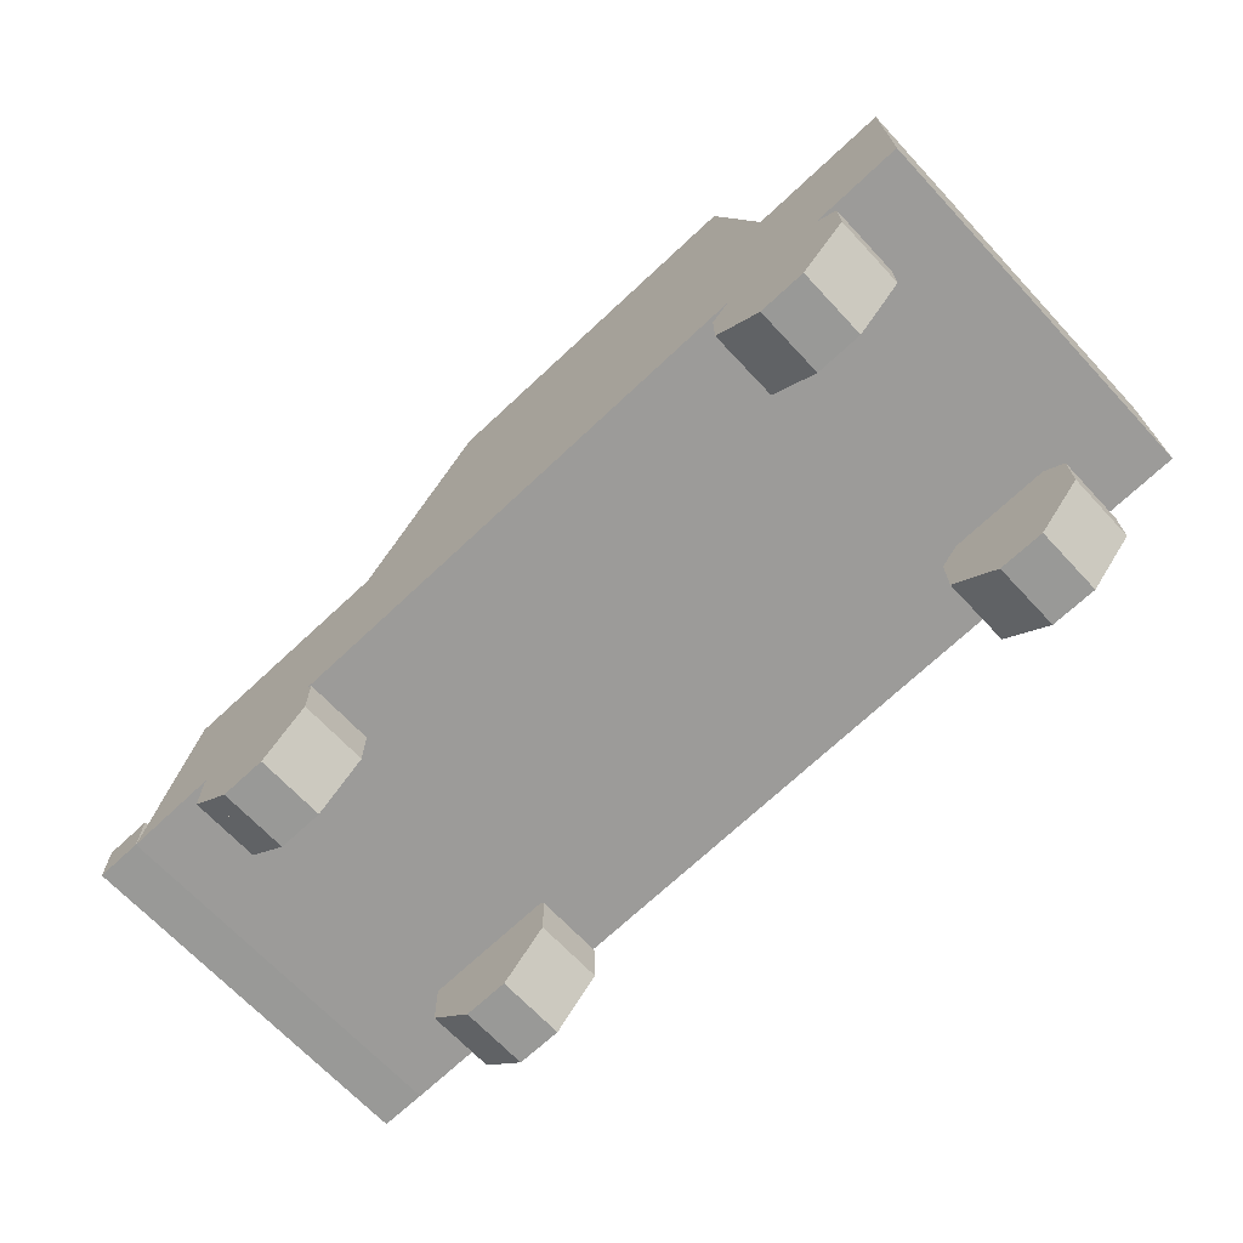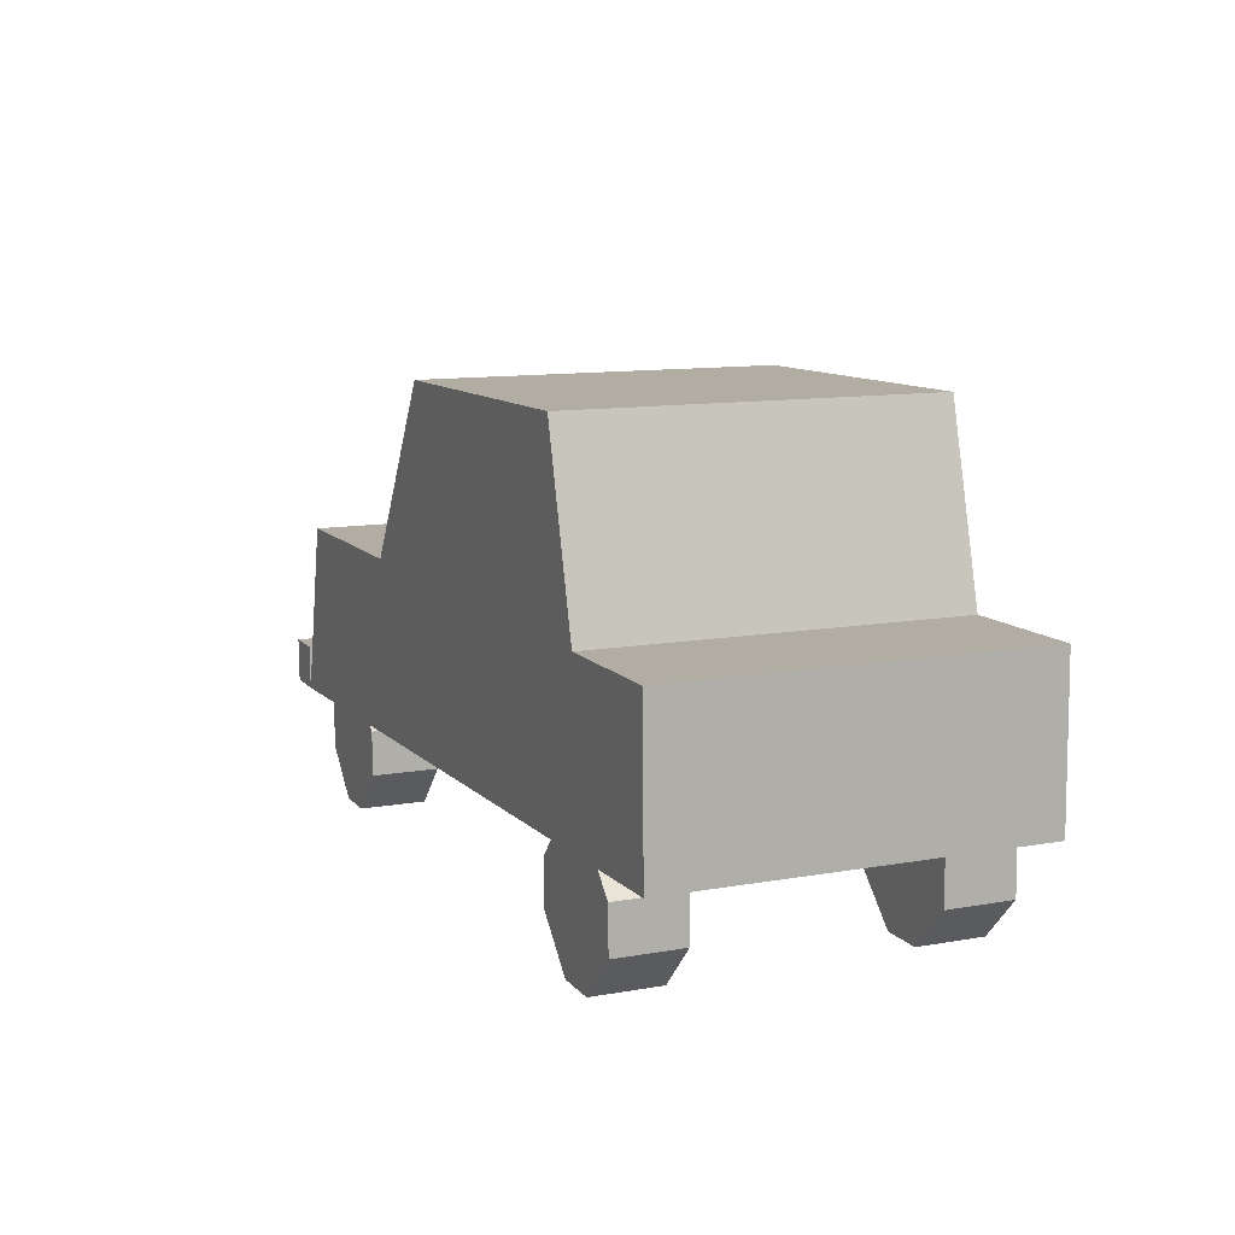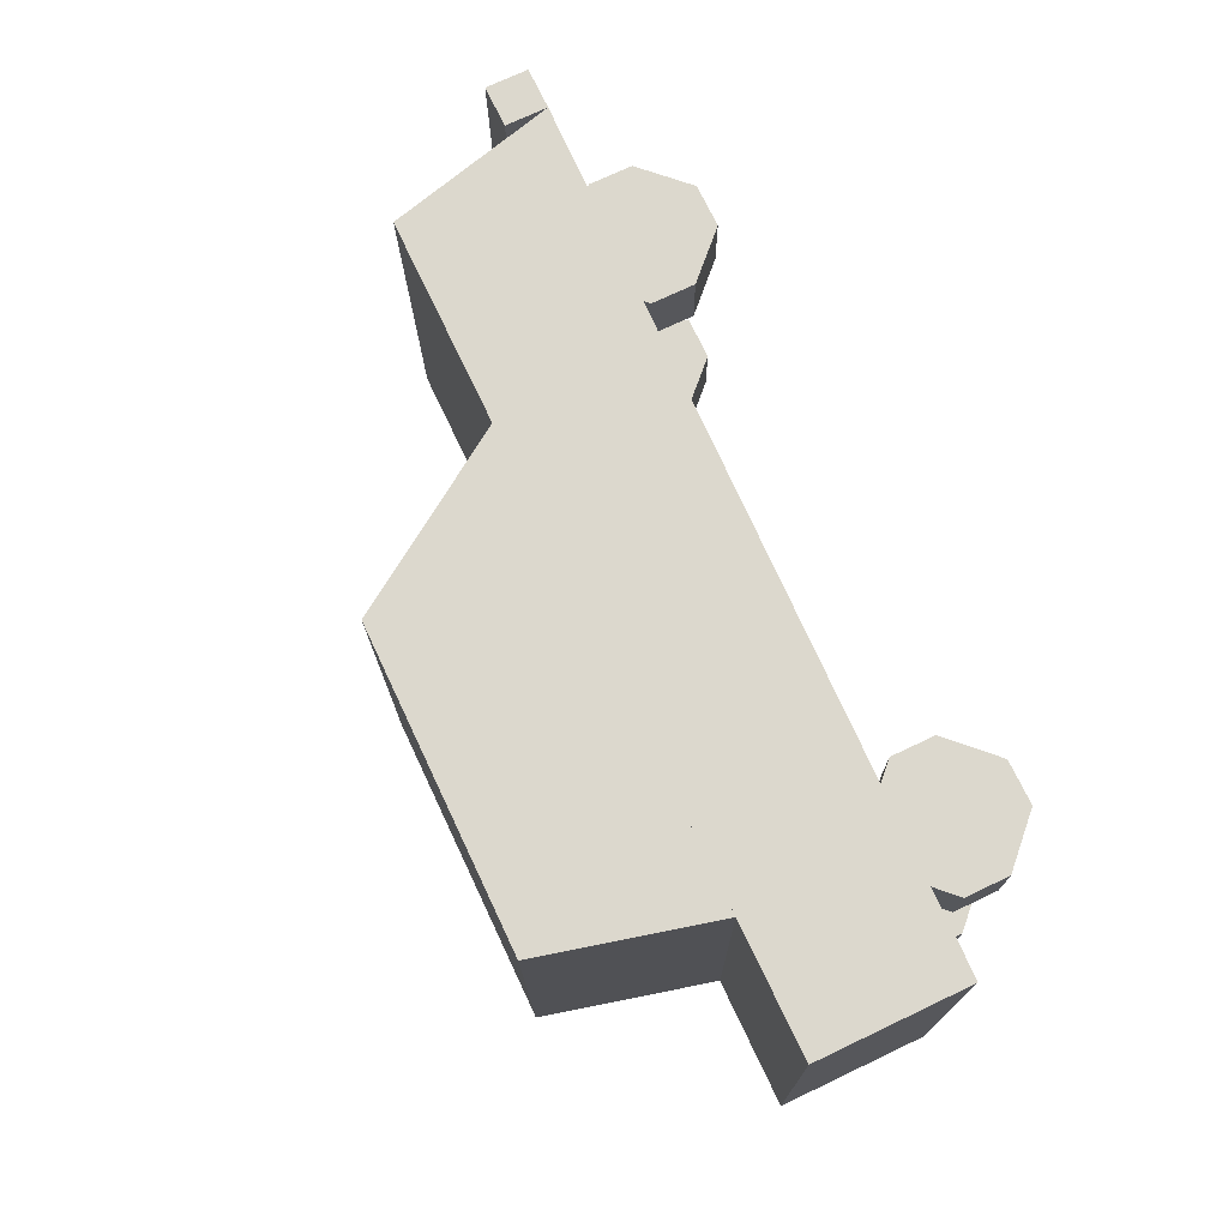
<metadata>
{"format":"obj","ext":"obj","renderer":"f3d","projection":"perspective","resolution":1024,"background":"white","views":[{"elev":-69.1,"azim":-136.9,"up":"+Y"},{"elev":10.4,"azim":-112.9,"up":"+Y"},{"elev":72.1,"azim":-115.3,"up":"+Z"}]}
</metadata>
<code>
o solid_3.001
v -0.5 0.2543 0.4956
v 0.5 0.2543 0.4956
v 0.1667 0.7543 0.4913
v -0.5 0.7543 0.4913
v 0.5 0.2456 -0.5043
v -0.5 0.2456 -0.5043
v -0.5 0.7456 -0.5087
v 0.1667 0.7456 -0.5087
v -0.5 0.2456 -0.5043
v -0.5 0.2543 0.4956
v -0.5 0.7543 0.4913
v -0.5 0.7456 -0.5087
v 0.5 0.2543 0.4956
v 0.5 0.2456 -0.5043
v 0.1667 0.7456 -0.5087
v 0.1667 0.7543 0.4913
v -0.5 0.7543 0.4913
v 0.1667 0.7543 0.4913
v 0.1667 0.7456 -0.5087
v -0.5 0.7456 -0.5087
v -0.5 0.2456 -0.5043
v 0.5 0.2456 -0.5043
v 0.5 0.2543 0.4956
v -0.5 0.2543 0.4956
f 1 2 3 4
f 5 6 7 8
f 9 10 11 12
f 13 14 15 16
f 17 18 19 20
f 21 22 23 24
o solid_16.001
v -0.75 -0.4331 0.5016
v -0.6875 -0.3706 0.5011
v -0.6875 -0.2456 0.5
v -0.75 -0.1831 0.4994
v -0.6875 -0.3723 0.3136
v -0.75 -0.4348 0.3141
v -0.75 -0.1848 0.3119
v -0.6875 -0.2473 0.3125
v -0.75 -0.4348 0.3141
v -0.75 -0.4331 0.5016
v -0.75 -0.1831 0.4994
v -0.75 -0.1848 0.3119
v -0.6875 -0.3706 0.5011
v -0.6875 -0.3723 0.3136
v -0.6875 -0.2473 0.3125
v -0.6875 -0.2456 0.5
v -0.75 -0.1831 0.4994
v -0.6875 -0.2456 0.5
v -0.6875 -0.2473 0.3125
v -0.75 -0.1848 0.3119
v -0.75 -0.4348 0.3141
v -0.6875 -0.3723 0.3136
v -0.6875 -0.3706 0.5011
v -0.75 -0.4331 0.5016
f 25 26 27 28
f 29 30 31 32
f 33 34 35 36
f 37 38 39 40
f 41 42 43 44
f 45 46 47 48
o solid_11.001
v 0.75 -0.4956 0.5022
v 0.875 -0.4956 0.5022
v 0.9375 -0.4331 0.5016
v 0.6875 -0.4331 0.5016
v 0.875 -0.4973 0.3147
v 0.75 -0.4973 0.3147
v 0.6875 -0.4348 0.3141
v 0.9375 -0.4348 0.3141
v 0.75 -0.4973 0.3147
v 0.75 -0.4956 0.5022
v 0.6875 -0.4331 0.5016
v 0.6875 -0.4348 0.3141
v 0.875 -0.4956 0.5022
v 0.875 -0.4973 0.3147
v 0.9375 -0.4348 0.3141
v 0.9375 -0.4331 0.5016
v 0.6875 -0.4331 0.5016
v 0.9375 -0.4331 0.5016
v 0.9375 -0.4348 0.3141
v 0.6875 -0.4348 0.3141
v 0.75 -0.4973 0.3147
v 0.875 -0.4973 0.3147
v 0.875 -0.4956 0.5022
v 0.75 -0.4956 0.5022
f 49 50 51 52
f 53 54 55 56
f 57 58 59 60
f 61 62 63 64
f 65 66 67 68
f 69 70 71 72
o solid_21.001
v 0.9375 -0.4402 -0.3109
v 1 -0.3777 -0.3114
v 1 -0.2527 -0.3125
v 0.9375 -0.1902 -0.313
v 1 -0.3794 -0.4989
v 0.9375 -0.4419 -0.4983
v 0.9375 -0.1919 -0.5005
v 1 -0.2544 -0.5
v 0.9375 -0.4419 -0.4983
v 0.9375 -0.4402 -0.3109
v 0.9375 -0.1902 -0.313
v 0.9375 -0.1919 -0.5005
v 1 -0.3777 -0.3114
v 1 -0.3794 -0.4989
v 1 -0.2544 -0.5
v 1 -0.2527 -0.3125
v 0.9375 -0.1902 -0.313
v 1 -0.2527 -0.3125
v 1 -0.2544 -0.5
v 0.9375 -0.1919 -0.5005
v 0.9375 -0.4419 -0.4983
v 1 -0.3794 -0.4989
v 1 -0.3777 -0.3114
v 0.9375 -0.4402 -0.3109
f 73 74 75 76
f 77 78 79 80
f 81 82 83 84
f 85 86 87 88
f 89 90 91 92
f 93 94 95 96
o solid_20.001
v 0.625 -0.3777 -0.3114
v 0.6875 -0.4402 -0.3109
v 0.6875 -0.1902 -0.313
v 0.625 -0.2527 -0.3125
v 0.6875 -0.4419 -0.4983
v 0.625 -0.3794 -0.4989
v 0.625 -0.2544 -0.5
v 0.6875 -0.1919 -0.5005
v 0.625 -0.3794 -0.4989
v 0.625 -0.3777 -0.3114
v 0.625 -0.2527 -0.3125
v 0.625 -0.2544 -0.5
v 0.6875 -0.4402 -0.3109
v 0.6875 -0.4419 -0.4983
v 0.6875 -0.1919 -0.5005
v 0.6875 -0.1902 -0.313
v 0.625 -0.2527 -0.3125
v 0.6875 -0.1902 -0.313
v 0.6875 -0.1919 -0.5005
v 0.625 -0.2544 -0.5
v 0.625 -0.3794 -0.4989
v 0.6875 -0.4419 -0.4983
v 0.6875 -0.4402 -0.3109
v 0.625 -0.3777 -0.3114
f 97 98 99 100
f 101 102 103 104
f 105 106 107 108
f 109 110 111 112
f 113 114 115 116
f 117 118 119 120
o solid_25.001
v -1.062 -0.3777 -0.3114
v -1 -0.4402 -0.3109
v -1 -0.1902 -0.313
v -1.062 -0.2527 -0.3125
v -1 -0.4419 -0.4983
v -1.062 -0.3794 -0.4989
v -1.062 -0.2544 -0.5
v -1 -0.1919 -0.5005
v -1.062 -0.3794 -0.4989
v -1.062 -0.3777 -0.3114
v -1.062 -0.2527 -0.3125
v -1.062 -0.2544 -0.5
v -1 -0.4402 -0.3109
v -1 -0.4419 -0.4983
v -1 -0.1919 -0.5005
v -1 -0.1902 -0.313
v -1.062 -0.2527 -0.3125
v -1 -0.1902 -0.313
v -1 -0.1919 -0.5005
v -1.062 -0.2544 -0.5
v -1.062 -0.3794 -0.4989
v -1 -0.4419 -0.4983
v -1 -0.4402 -0.3109
v -1.062 -0.3777 -0.3114
f 121 122 123 124
f 125 126 127 128
f 129 130 131 132
f 133 134 135 136
f 137 138 139 140
f 141 142 143 144
o solid_17.001
v -0.9375 -0.4956 0.5022
v -0.8125 -0.4956 0.5022
v -0.75 -0.4331 0.5016
v -1 -0.4331 0.5016
v -0.8125 -0.4973 0.3147
v -0.9375 -0.4973 0.3147
v -1 -0.4348 0.3141
v -0.75 -0.4348 0.3141
v -0.9375 -0.4973 0.3147
v -0.9375 -0.4956 0.5022
v -1 -0.4331 0.5016
v -1 -0.4348 0.3141
v -0.8125 -0.4956 0.5022
v -0.8125 -0.4973 0.3147
v -0.75 -0.4348 0.3141
v -0.75 -0.4331 0.5016
v -1 -0.4331 0.5016
v -0.75 -0.4331 0.5016
v -0.75 -0.4348 0.3141
v -1 -0.4348 0.3141
v -0.9375 -0.4973 0.3147
v -0.8125 -0.4973 0.3147
v -0.8125 -0.4956 0.5022
v -0.9375 -0.4956 0.5022
f 145 146 147 148
f 149 150 151 152
f 153 154 155 156
f 157 158 159 160
f 161 162 163 164
f 165 166 167 168
o solid_24.001
v -1 -0.4402 -0.3109
v -0.75 -0.4402 -0.3109
v -0.75 -0.1902 -0.313
v -1 -0.1902 -0.313
v -0.75 -0.4419 -0.4983
v -1 -0.4419 -0.4983
v -1 -0.1919 -0.5005
v -0.75 -0.1919 -0.5005
v -1 -0.4419 -0.4983
v -1 -0.4402 -0.3109
v -1 -0.1902 -0.313
v -1 -0.1919 -0.5005
v -0.75 -0.4402 -0.3109
v -0.75 -0.4419 -0.4983
v -0.75 -0.1919 -0.5005
v -0.75 -0.1902 -0.313
v -1 -0.1902 -0.313
v -0.75 -0.1902 -0.313
v -0.75 -0.1919 -0.5005
v -1 -0.1919 -0.5005
v -1 -0.4419 -0.4983
v -0.75 -0.4419 -0.4983
v -0.75 -0.4402 -0.3109
v -1 -0.4402 -0.3109
f 169 170 171 172
f 173 174 175 176
f 177 178 179 180
f 181 182 183 184
f 185 186 187 188
f 189 190 191 192
o solid_2.001
v -1.25 -0.1831 0.4994
v 1.25 -0.2456 0.5
v 1.118 0.2543 0.4956
v -1.25 0.2543 0.4956
v 1.25 -0.2544 -0.5
v -1.25 -0.1919 -0.5005
v -1.25 0.2456 -0.5043
v 1.118 0.2456 -0.5043
v -1.25 -0.1919 -0.5005
v -1.25 -0.1831 0.4994
v -1.25 0.2543 0.4956
v -1.25 0.2456 -0.5043
v 1.25 -0.2456 0.5
v 1.25 -0.2544 -0.5
v 1.118 0.2456 -0.5043
v 1.118 0.2543 0.4956
v -1.25 0.2543 0.4956
v 1.118 0.2543 0.4956
v 1.118 0.2456 -0.5043
v -1.25 0.2456 -0.5043
v -1.25 -0.1919 -0.5005
v 1.25 -0.2544 -0.5
v 1.25 -0.2456 0.5
v -1.25 -0.1831 0.4994
f 193 194 195 196
f 197 198 199 200
f 201 202 203 204
f 205 206 207 208
f 209 210 211 212
f 213 214 215 216
o solid_14.001
v -1 -0.4331 0.5016
v -0.75 -0.4331 0.5016
v -0.75 -0.1831 0.4994
v -1 -0.1831 0.4994
v -0.75 -0.4348 0.3141
v -1 -0.4348 0.3141
v -1 -0.1848 0.3119
v -0.75 -0.1848 0.3119
v -1 -0.4348 0.3141
v -1 -0.4331 0.5016
v -1 -0.1831 0.4994
v -1 -0.1848 0.3119
v -0.75 -0.4331 0.5016
v -0.75 -0.4348 0.3141
v -0.75 -0.1848 0.3119
v -0.75 -0.1831 0.4994
v -1 -0.1831 0.4994
v -0.75 -0.1831 0.4994
v -0.75 -0.1848 0.3119
v -1 -0.1848 0.3119
v -1 -0.4348 0.3141
v -0.75 -0.4348 0.3141
v -0.75 -0.4331 0.5016
v -1 -0.4331 0.5016
f 217 218 219 220
f 221 222 223 224
f 225 226 227 228
f 229 230 231 232
f 233 234 235 236
f 237 238 239 240
o solid_15.001
v -1.062 -0.3706 0.5011
v -1 -0.4331 0.5016
v -1 -0.1831 0.4994
v -1.062 -0.2456 0.5
v -1 -0.4348 0.3141
v -1.062 -0.3723 0.3136
v -1.062 -0.2473 0.3125
v -1 -0.1848 0.3119
v -1.062 -0.3723 0.3136
v -1.062 -0.3706 0.5011
v -1.062 -0.2456 0.5
v -1.062 -0.2473 0.3125
v -1 -0.4331 0.5016
v -1 -0.4348 0.3141
v -1 -0.1848 0.3119
v -1 -0.1831 0.4994
v -1.062 -0.2456 0.5
v -1 -0.1831 0.4994
v -1 -0.1848 0.3119
v -1.062 -0.2473 0.3125
v -1.062 -0.3723 0.3136
v -1 -0.4348 0.3141
v -1 -0.4331 0.5016
v -1.062 -0.3706 0.5011
f 241 242 243 244
f 245 246 247 248
f 249 250 251 252
f 253 254 255 256
f 257 258 259 260
f 261 262 263 264
o solid_27.001
v -0.9375 -0.5027 -0.3103
v -0.8125 -0.5027 -0.3103
v -0.75 -0.4402 -0.3109
v -1 -0.4402 -0.3109
v -0.8125 -0.5044 -0.4978
v -0.9375 -0.5044 -0.4978
v -1 -0.4419 -0.4983
v -0.75 -0.4419 -0.4983
v -0.9375 -0.5044 -0.4978
v -0.9375 -0.5027 -0.3103
v -1 -0.4402 -0.3109
v -1 -0.4419 -0.4983
v -0.8125 -0.5027 -0.3103
v -0.8125 -0.5044 -0.4978
v -0.75 -0.4419 -0.4983
v -0.75 -0.4402 -0.3109
v -1 -0.4402 -0.3109
v -0.75 -0.4402 -0.3109
v -0.75 -0.4419 -0.4983
v -1 -0.4419 -0.4983
v -0.9375 -0.5044 -0.4978
v -0.8125 -0.5044 -0.4978
v -0.8125 -0.5027 -0.3103
v -0.9375 -0.5027 -0.3103
f 265 266 267 268
f 269 270 271 272
f 273 274 275 276
f 277 278 279 280
f 281 282 283 284
f 285 286 287 288
o solid_10.001
v 0.9375 -0.4331 0.5016
v 1 -0.3706 0.5011
v 1 -0.2456 0.5
v 0.9375 -0.1831 0.4994
v 1 -0.3723 0.3136
v 0.9375 -0.4348 0.3141
v 0.9375 -0.1848 0.3119
v 1 -0.2473 0.3125
v 0.9375 -0.4348 0.3141
v 0.9375 -0.4331 0.5016
v 0.9375 -0.1831 0.4994
v 0.9375 -0.1848 0.3119
v 1 -0.3706 0.5011
v 1 -0.3723 0.3136
v 1 -0.2473 0.3125
v 1 -0.2456 0.5
v 0.9375 -0.1831 0.4994
v 1 -0.2456 0.5
v 1 -0.2473 0.3125
v 0.9375 -0.1848 0.3119
v 0.9375 -0.4348 0.3141
v 1 -0.3723 0.3136
v 1 -0.3706 0.5011
v 0.9375 -0.4331 0.5016
f 289 290 291 292
f 293 294 295 296
f 297 298 299 300
f 301 302 303 304
f 305 306 307 308
f 309 310 311 312
o solid_26.001
v -0.75 -0.4402 -0.3109
v -0.6875 -0.3777 -0.3114
v -0.6875 -0.2527 -0.3125
v -0.75 -0.1902 -0.313
v -0.6875 -0.3794 -0.4989
v -0.75 -0.4419 -0.4983
v -0.75 -0.1919 -0.5005
v -0.6875 -0.2544 -0.5
v -0.75 -0.4419 -0.4983
v -0.75 -0.4402 -0.3109
v -0.75 -0.1902 -0.313
v -0.75 -0.1919 -0.5005
v -0.6875 -0.3777 -0.3114
v -0.6875 -0.3794 -0.4989
v -0.6875 -0.2544 -0.5
v -0.6875 -0.2527 -0.3125
v -0.75 -0.1902 -0.313
v -0.6875 -0.2527 -0.3125
v -0.6875 -0.2544 -0.5
v -0.75 -0.1919 -0.5005
v -0.75 -0.4419 -0.4983
v -0.6875 -0.3794 -0.4989
v -0.6875 -0.3777 -0.3114
v -0.75 -0.4402 -0.3109
f 313 314 315 316
f 317 318 319 320
f 321 322 323 324
f 325 326 327 328
f 329 330 331 332
f 333 334 335 336
o solid_6.001
v 0.6875 -0.4331 0.5016
v 0.9375 -0.4331 0.5016
v 0.9375 -0.1831 0.4994
v 0.6875 -0.1831 0.4994
v 0.9375 -0.4348 0.3141
v 0.6875 -0.4348 0.3141
v 0.6875 -0.1848 0.3119
v 0.9375 -0.1848 0.3119
v 0.6875 -0.4348 0.3141
v 0.6875 -0.4331 0.5016
v 0.6875 -0.1831 0.4994
v 0.6875 -0.1848 0.3119
v 0.9375 -0.4331 0.5016
v 0.9375 -0.4348 0.3141
v 0.9375 -0.1848 0.3119
v 0.9375 -0.1831 0.4994
v 0.6875 -0.1831 0.4994
v 0.9375 -0.1831 0.4994
v 0.9375 -0.1848 0.3119
v 0.6875 -0.1848 0.3119
v 0.6875 -0.4348 0.3141
v 0.9375 -0.4348 0.3141
v 0.9375 -0.4331 0.5016
v 0.6875 -0.4331 0.5016
f 337 338 339 340
f 341 342 343 344
f 345 346 347 348
f 349 350 351 352
f 353 354 355 356
f 357 358 359 360
o solid_22.001
v 0.75 -0.5027 -0.3103
v 0.875 -0.5027 -0.3103
v 0.9375 -0.4402 -0.3109
v 0.6875 -0.4402 -0.3109
v 0.875 -0.5044 -0.4978
v 0.75 -0.5044 -0.4978
v 0.6875 -0.4419 -0.4983
v 0.9375 -0.4419 -0.4983
v 0.75 -0.5044 -0.4978
v 0.75 -0.5027 -0.3103
v 0.6875 -0.4402 -0.3109
v 0.6875 -0.4419 -0.4983
v 0.875 -0.5027 -0.3103
v 0.875 -0.5044 -0.4978
v 0.9375 -0.4419 -0.4983
v 0.9375 -0.4402 -0.3109
v 0.6875 -0.4402 -0.3109
v 0.9375 -0.4402 -0.3109
v 0.9375 -0.4419 -0.4983
v 0.6875 -0.4419 -0.4983
v 0.75 -0.5044 -0.4978
v 0.875 -0.5044 -0.4978
v 0.875 -0.5027 -0.3103
v 0.75 -0.5027 -0.3103
f 361 362 363 364
f 365 366 367 368
f 369 370 371 372
f 373 374 375 376
f 377 378 379 380
f 381 382 383 384
o solid_8.001
v 0.625 -0.3706 0.5011
v 0.6875 -0.4331 0.5016
v 0.6875 -0.1831 0.4994
v 0.625 -0.2456 0.5
v 0.6875 -0.4348 0.3141
v 0.625 -0.3723 0.3136
v 0.625 -0.2473 0.3125
v 0.6875 -0.1848 0.3119
v 0.625 -0.3723 0.3136
v 0.625 -0.3706 0.5011
v 0.625 -0.2456 0.5
v 0.625 -0.2473 0.3125
v 0.6875 -0.4331 0.5016
v 0.6875 -0.4348 0.3141
v 0.6875 -0.1848 0.3119
v 0.6875 -0.1831 0.4994
v 0.625 -0.2456 0.5
v 0.6875 -0.1831 0.4994
v 0.6875 -0.1848 0.3119
v 0.625 -0.2473 0.3125
v 0.625 -0.3723 0.3136
v 0.6875 -0.4348 0.3141
v 0.6875 -0.4331 0.5016
v 0.625 -0.3706 0.5011
f 385 386 387 388
f 389 390 391 392
f 393 394 395 396
f 397 398 399 400
f 401 402 403 404
f 405 406 407 408
o solid_19.001
v 0.6875 -0.4402 -0.3109
v 0.9375 -0.4402 -0.3109
v 0.9375 -0.1902 -0.313
v 0.6875 -0.1902 -0.313
v 0.9375 -0.4419 -0.4983
v 0.6875 -0.4419 -0.4983
v 0.6875 -0.1919 -0.5005
v 0.9375 -0.1919 -0.5005
v 0.6875 -0.4419 -0.4983
v 0.6875 -0.4402 -0.3109
v 0.6875 -0.1902 -0.313
v 0.6875 -0.1919 -0.5005
v 0.9375 -0.4402 -0.3109
v 0.9375 -0.4419 -0.4983
v 0.9375 -0.1919 -0.5005
v 0.9375 -0.1902 -0.313
v 0.6875 -0.1902 -0.313
v 0.9375 -0.1902 -0.313
v 0.9375 -0.1919 -0.5005
v 0.6875 -0.1919 -0.5005
v 0.6875 -0.4419 -0.4983
v 0.9375 -0.4419 -0.4983
v 0.9375 -0.4402 -0.3109
v 0.6875 -0.4402 -0.3109
f 409 410 411 412
f 413 414 415 416
f 417 418 419 420
f 421 422 423 424
f 425 426 427 428
f 429 430 431 432
o solid_4.001
v -0.875 0.2543 0.4956
v -0.5 0.2543 0.4956
v -0.5 0.7543 0.4913
v -0.75 0.7543 0.4913
v -0.5 0.2456 -0.5043
v -0.875 0.2456 -0.5043
v -0.75 0.7456 -0.5087
v -0.5 0.7456 -0.5087
v -0.875 0.2456 -0.5043
v -0.875 0.2543 0.4956
v -0.75 0.7543 0.4913
v -0.75 0.7456 -0.5087
v -0.5 0.2543 0.4956
v -0.5 0.2456 -0.5043
v -0.5 0.7456 -0.5087
v -0.5 0.7543 0.4913
v -0.75 0.7543 0.4913
v -0.5 0.7543 0.4913
v -0.5 0.7456 -0.5087
v -0.75 0.7456 -0.5087
v -0.875 0.2456 -0.5043
v -0.5 0.2456 -0.5043
v -0.5 0.2543 0.4956
v -0.875 0.2543 0.4956
f 433 434 435 436
f 437 438 439 440
f 441 442 443 444
f 445 446 447 448
f 449 450 451 452
f 453 454 455 456
o solid_5.001
v 1.25 -0.2456 0.5
v 1.375 -0.2456 0.5
v 1.375 -0.1206 0.4989
v 1.25 -0.1206 0.4989
v 1.375 -0.2544 -0.5
v 1.25 -0.2544 -0.5
v 1.25 -0.1294 -0.5011
v 1.375 -0.1294 -0.5011
v 1.25 -0.2544 -0.5
v 1.25 -0.2456 0.5
v 1.25 -0.1206 0.4989
v 1.25 -0.1294 -0.5011
v 1.375 -0.2456 0.5
v 1.375 -0.2544 -0.5
v 1.375 -0.1294 -0.5011
v 1.375 -0.1206 0.4989
v 1.25 -0.1206 0.4989
v 1.375 -0.1206 0.4989
v 1.375 -0.1294 -0.5011
v 1.25 -0.1294 -0.5011
v 1.25 -0.2544 -0.5
v 1.375 -0.2544 -0.5
v 1.375 -0.2456 0.5
v 1.25 -0.2456 0.5
f 457 458 459 460
f 461 462 463 464
f 465 466 467 468
f 469 470 471 472
f 473 474 475 476
f 477 478 479 480

</code>
